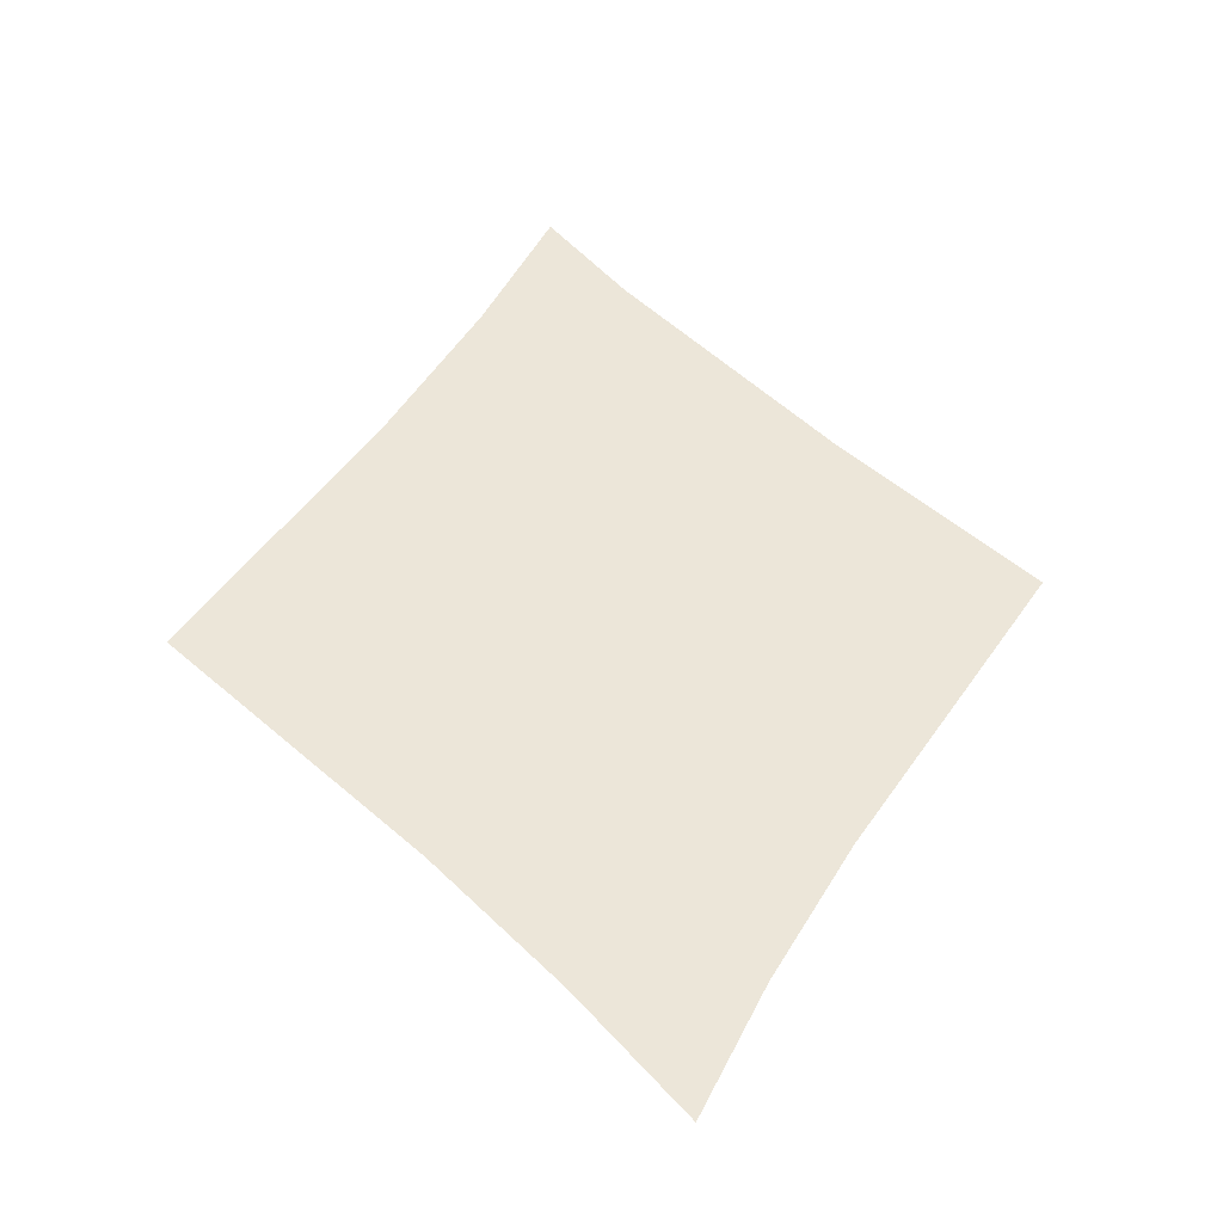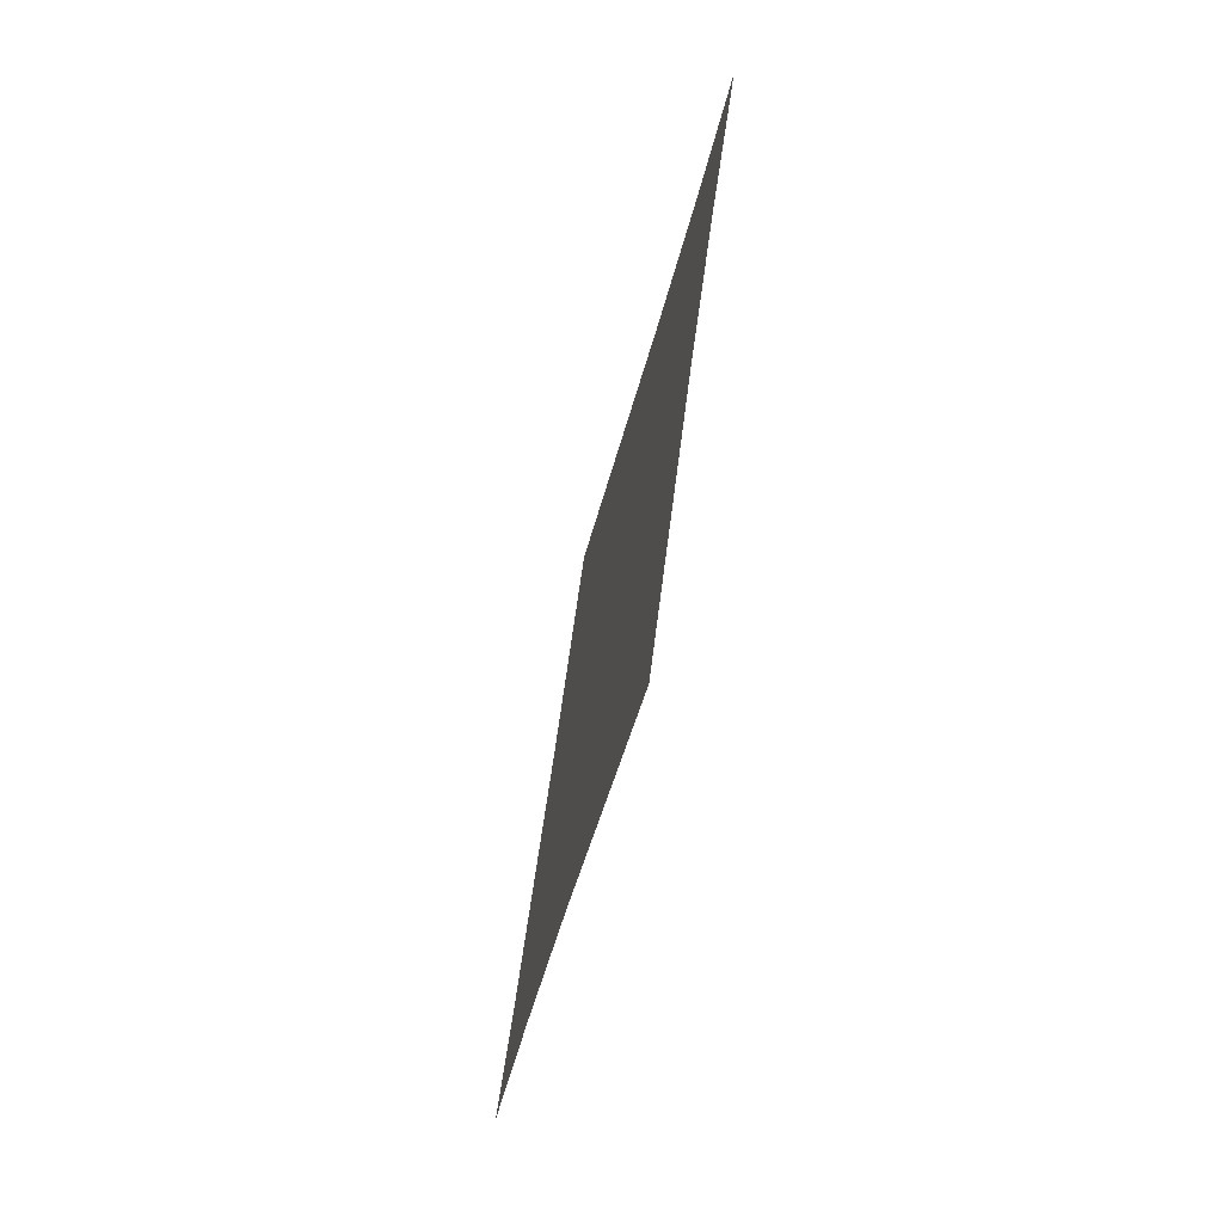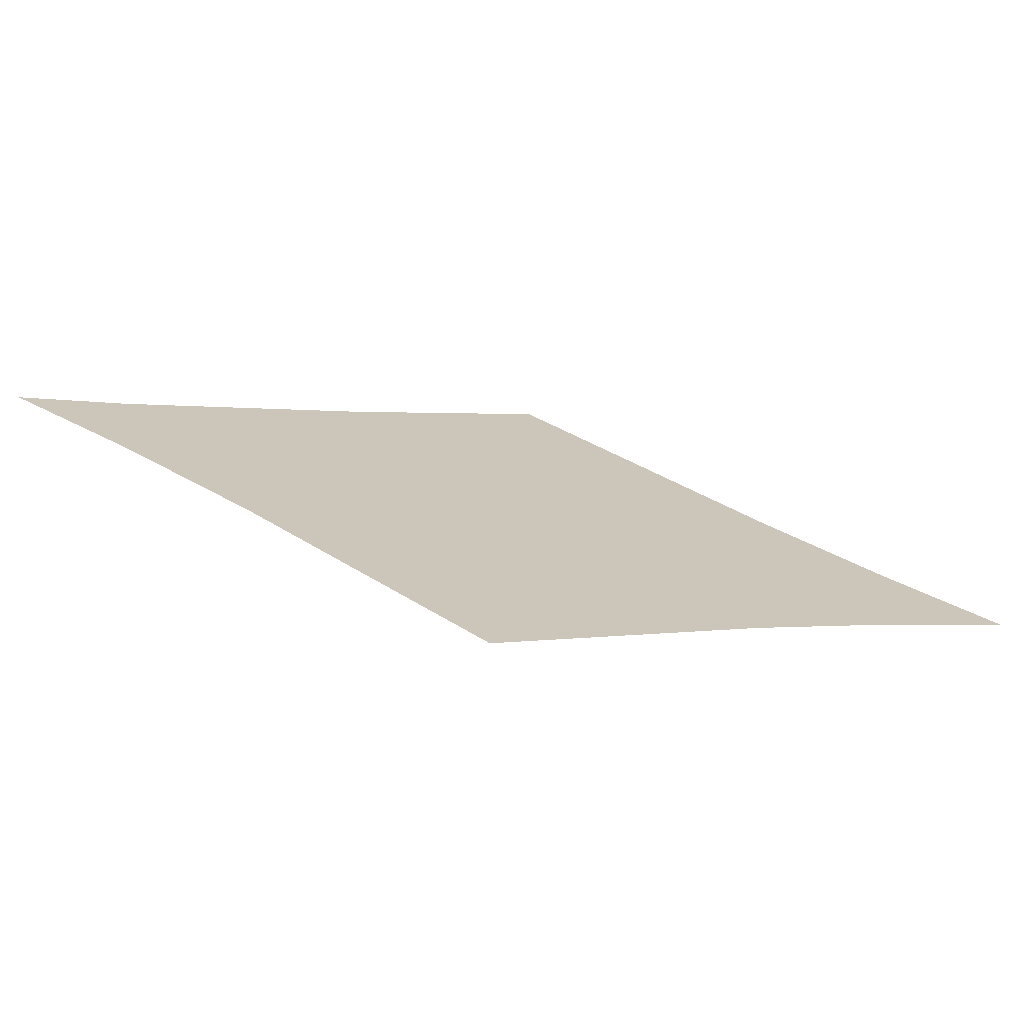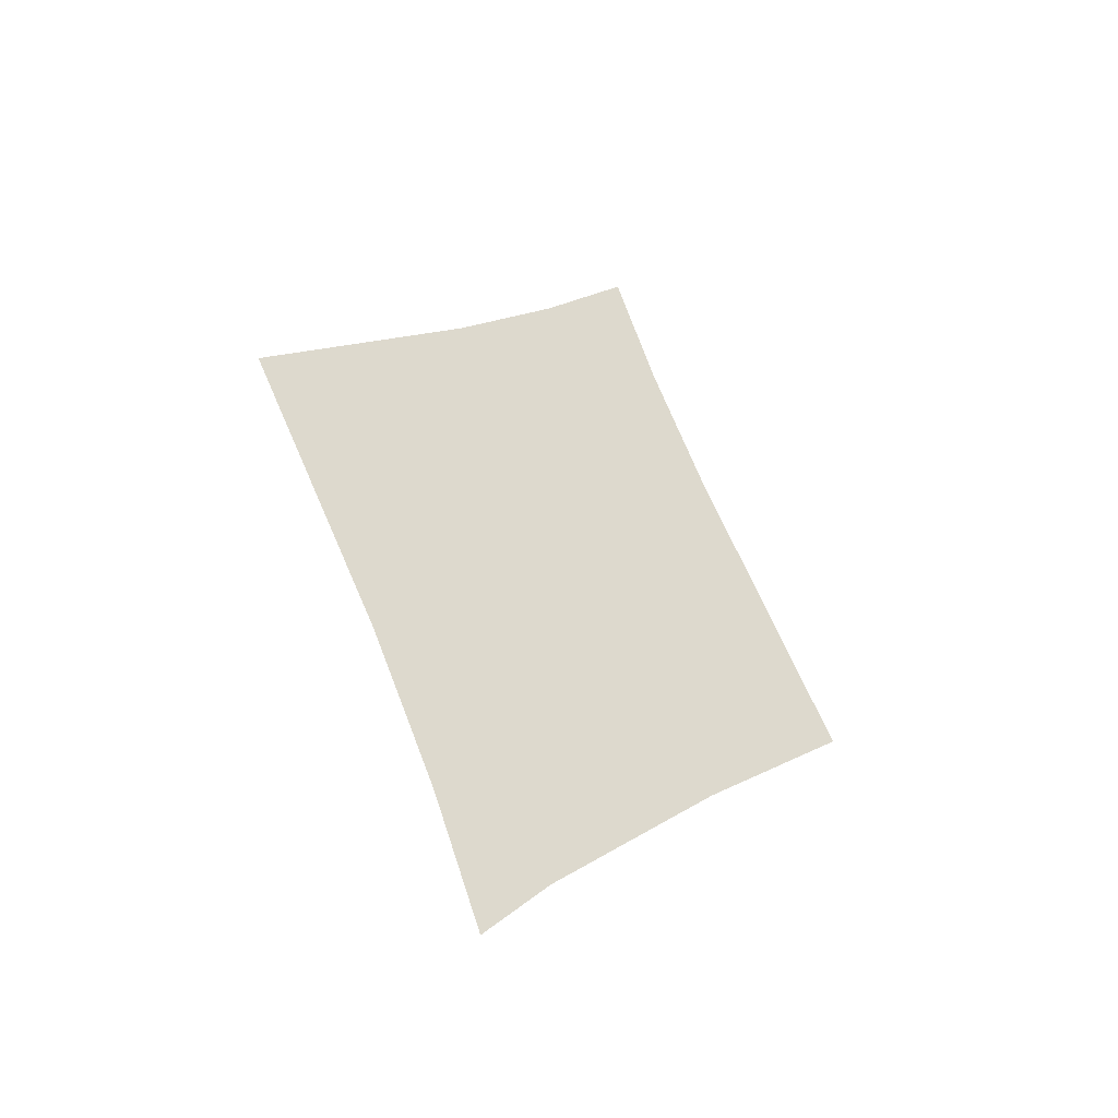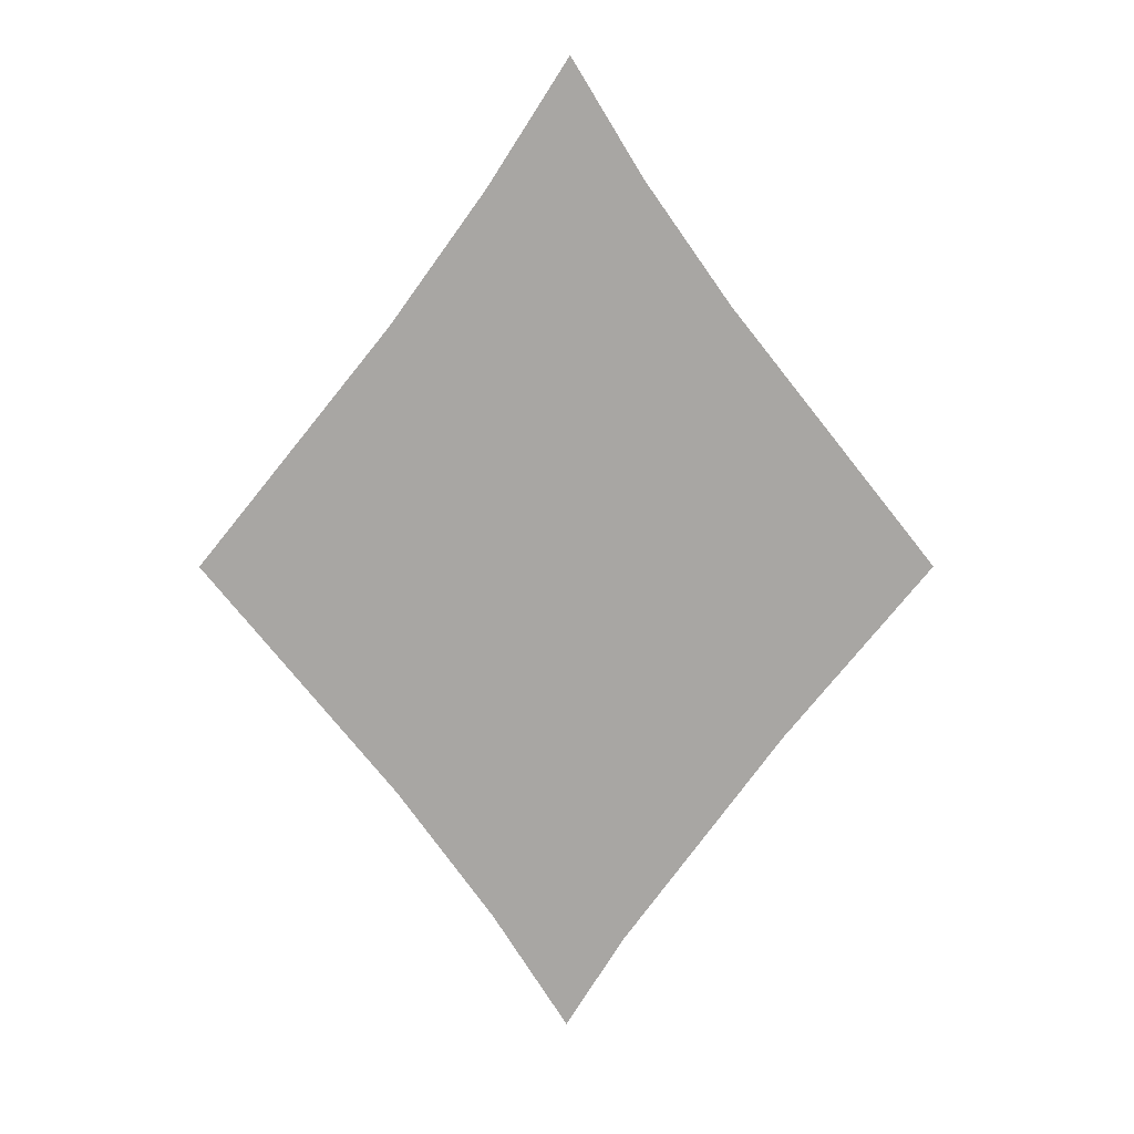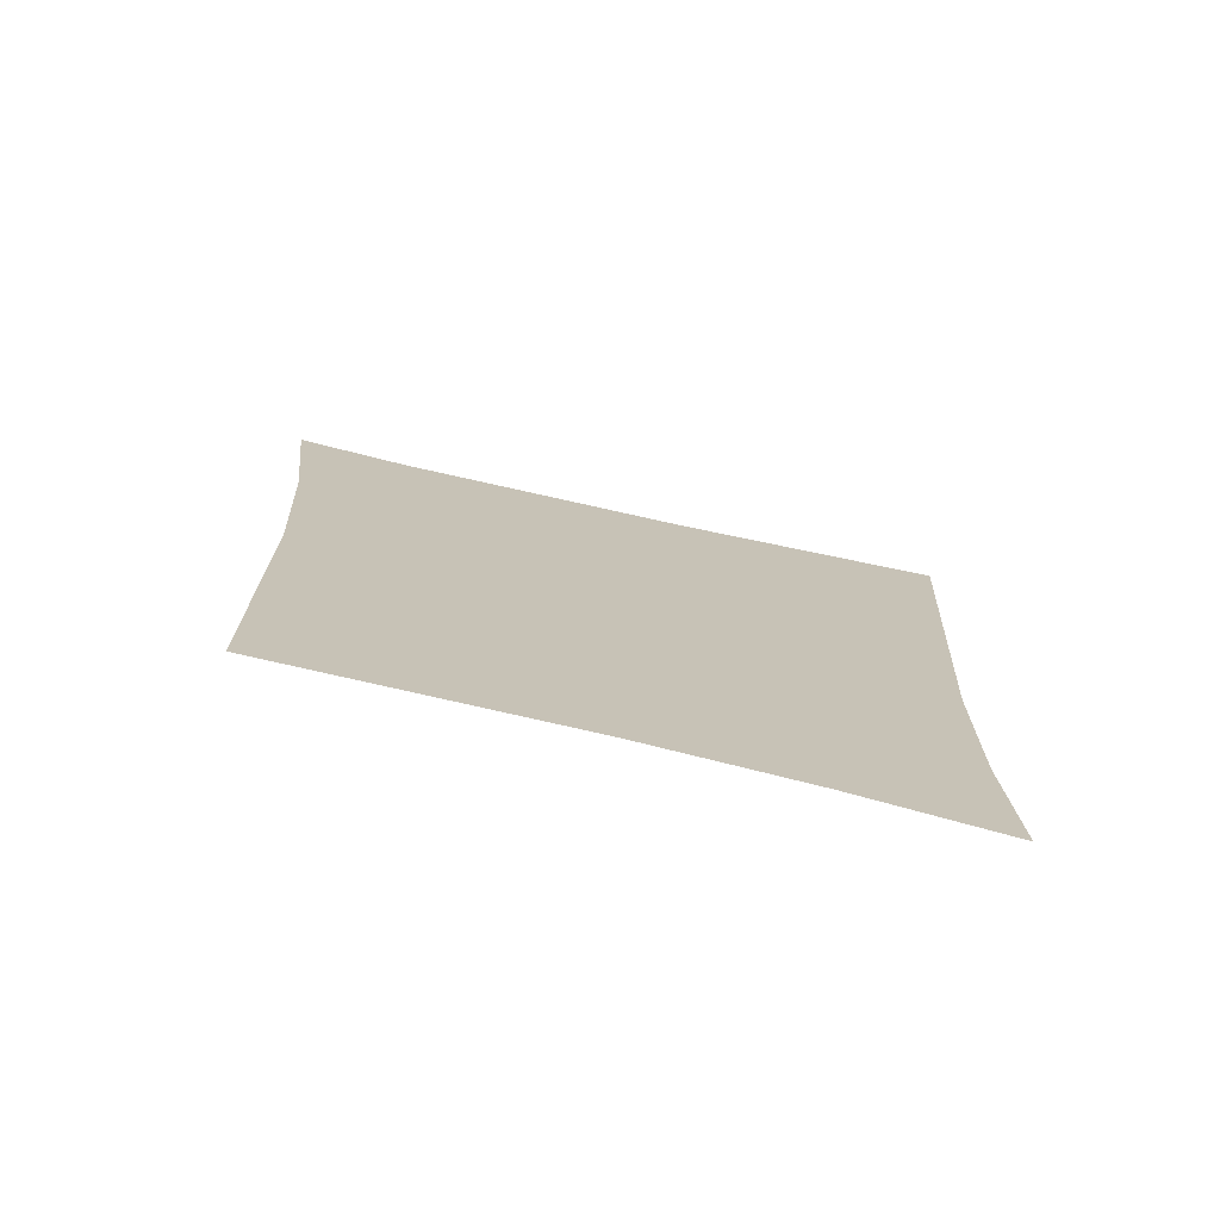
<metadata>
{"format":"obj","ext":"obj","renderer":"f3d","projection":"perspective","resolution":1024,"background":"white","views":[{"elev":34.3,"azim":173.1,"up":"+Z"},{"elev":9.0,"azim":85.4,"up":"+Y"},{"elev":17.7,"azim":93.0,"up":"+Z"},{"elev":-60.0,"azim":142.4,"up":"+Y"},{"elev":3.0,"azim":179.3,"up":"+Y"},{"elev":8.0,"azim":142.5,"up":"+Z"}]}
</metadata>
<code>
o mesh329/mesh329-geometry#mesh329-geometry
v -0.07428 0.05002 0.02044
v -0.07482 0.04621 0.02131
v -0.07611 0.04777 0.02095
v -0.07341 0.04429 0.02174
v -0.07352 0.05108 0.02021
v -0.07289 0.05208 0.01998
v -0.07289 0.04346 0.02193
v -0.07219 0.051 0.02022
v -0.07222 0.04452 0.02169
v -0.07135 0.0457 0.02142
v -0.07135 0.04985 0.02048
v -0.06965 0.04777 0.02095
f 1 2 3
f 2 1 4
f 3 2 1
f 4 1 2
f 4 1 5
f 5 1 4
f 4 5 6
f 6 5 4
f 4 6 7
f 7 6 4
f 7 6 8
f 8 6 7
f 7 8 9
f 9 8 7
f 9 8 10
f 10 8 9
f 10 8 11
f 11 8 10
f 10 11 12
f 12 11 10

</code>
